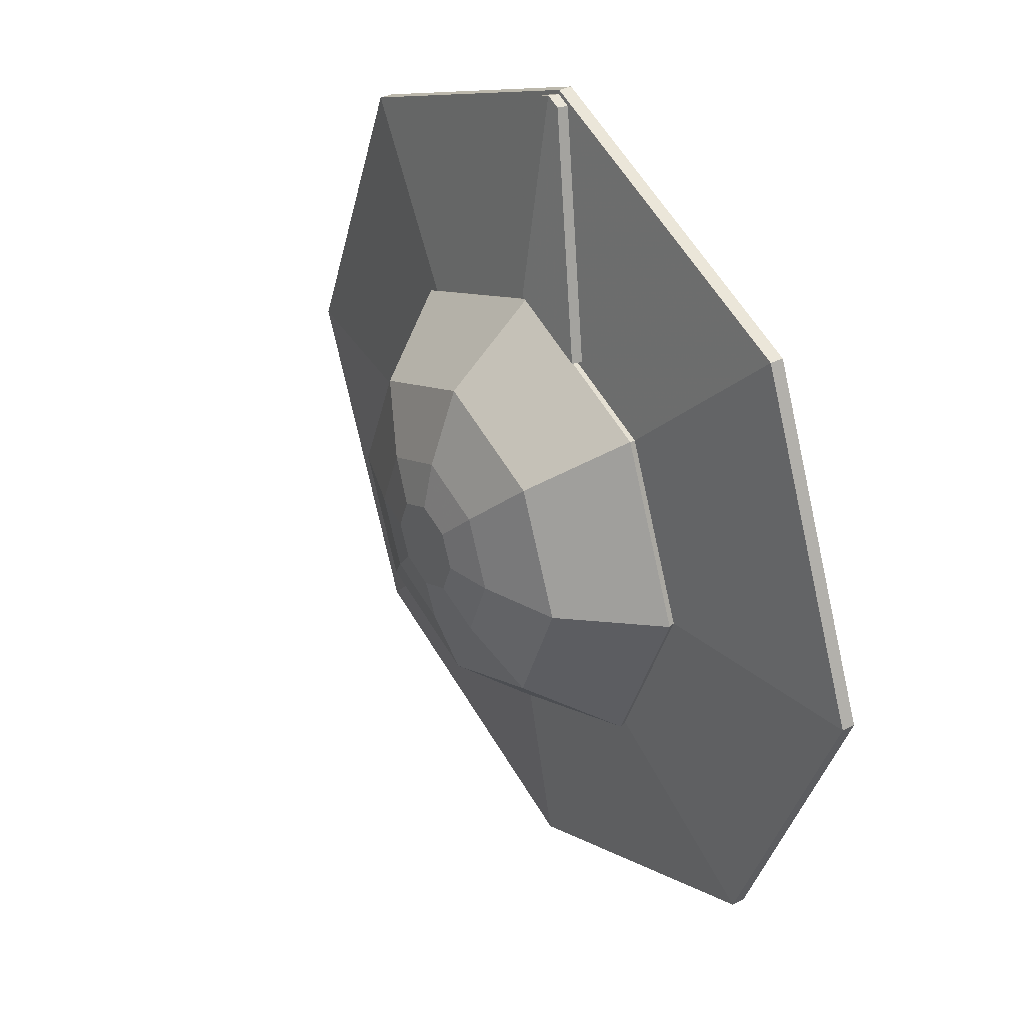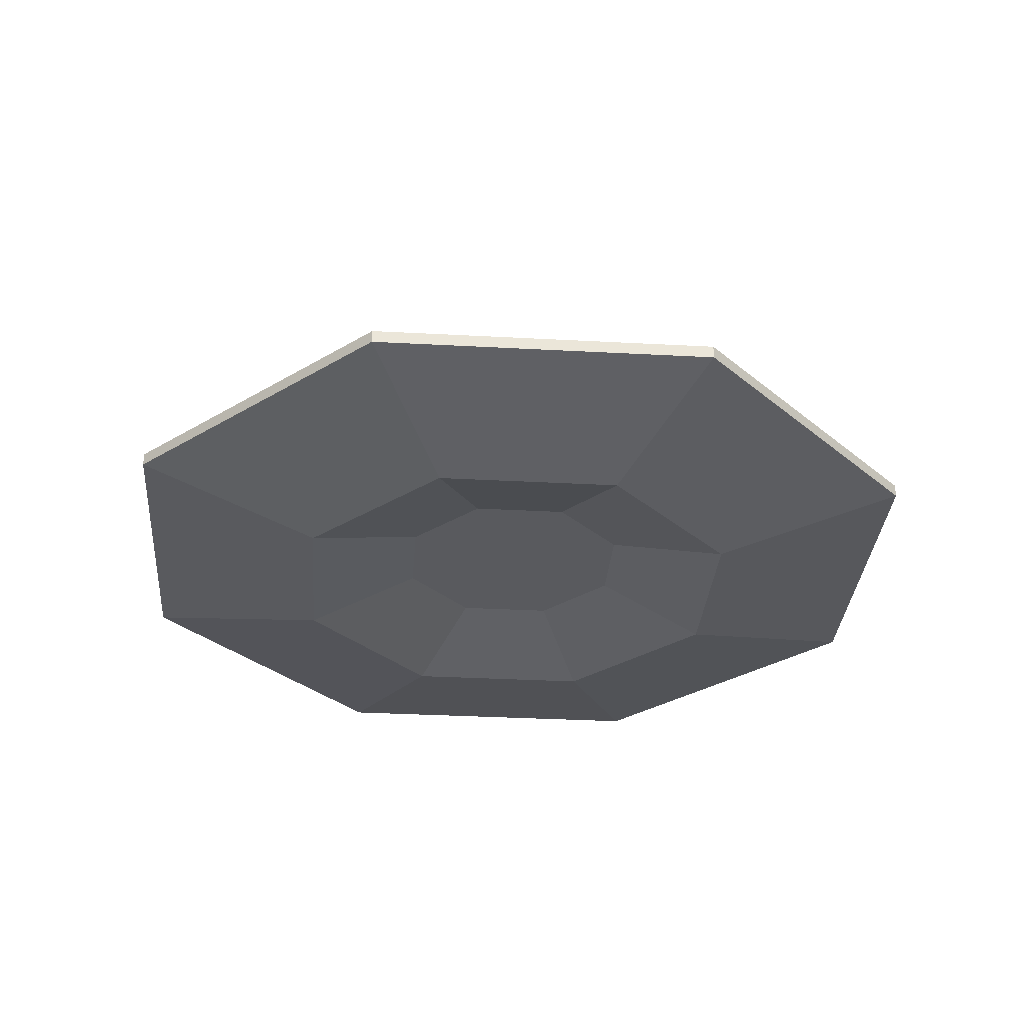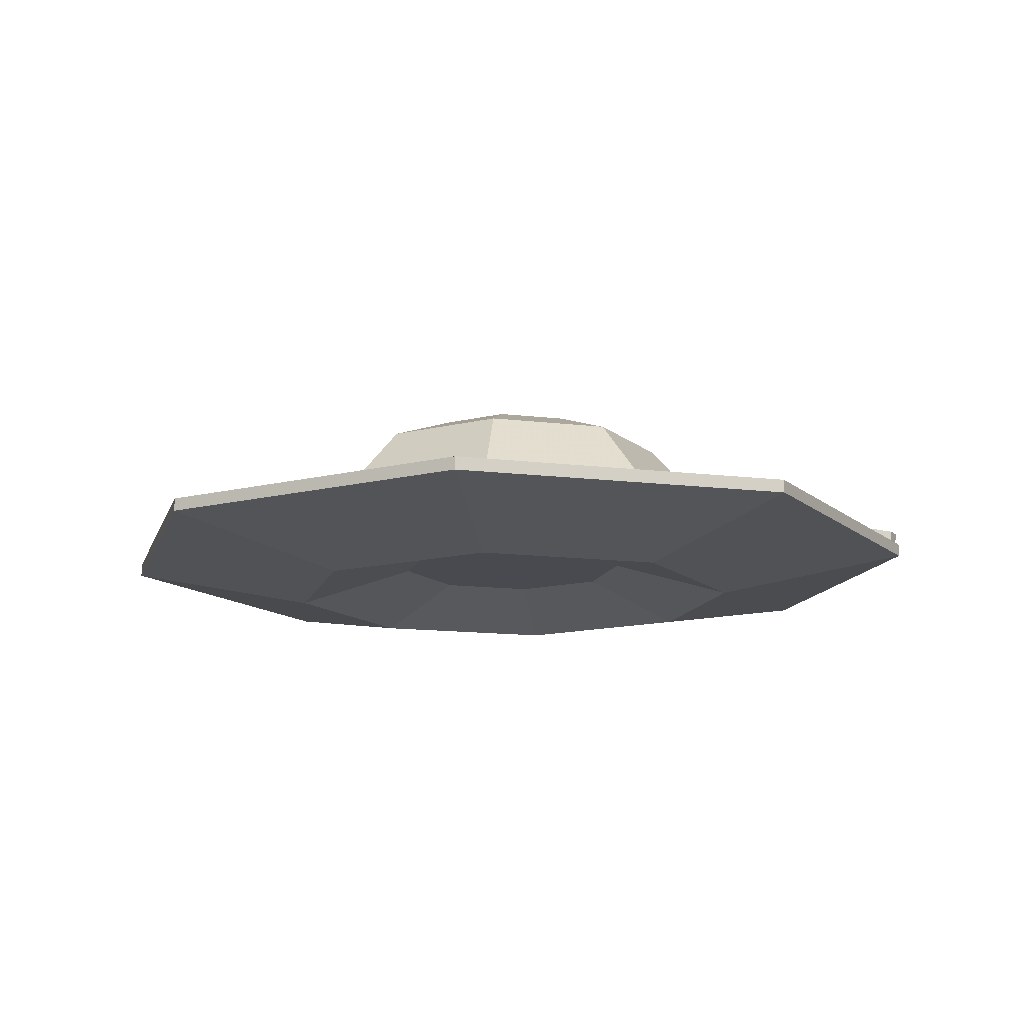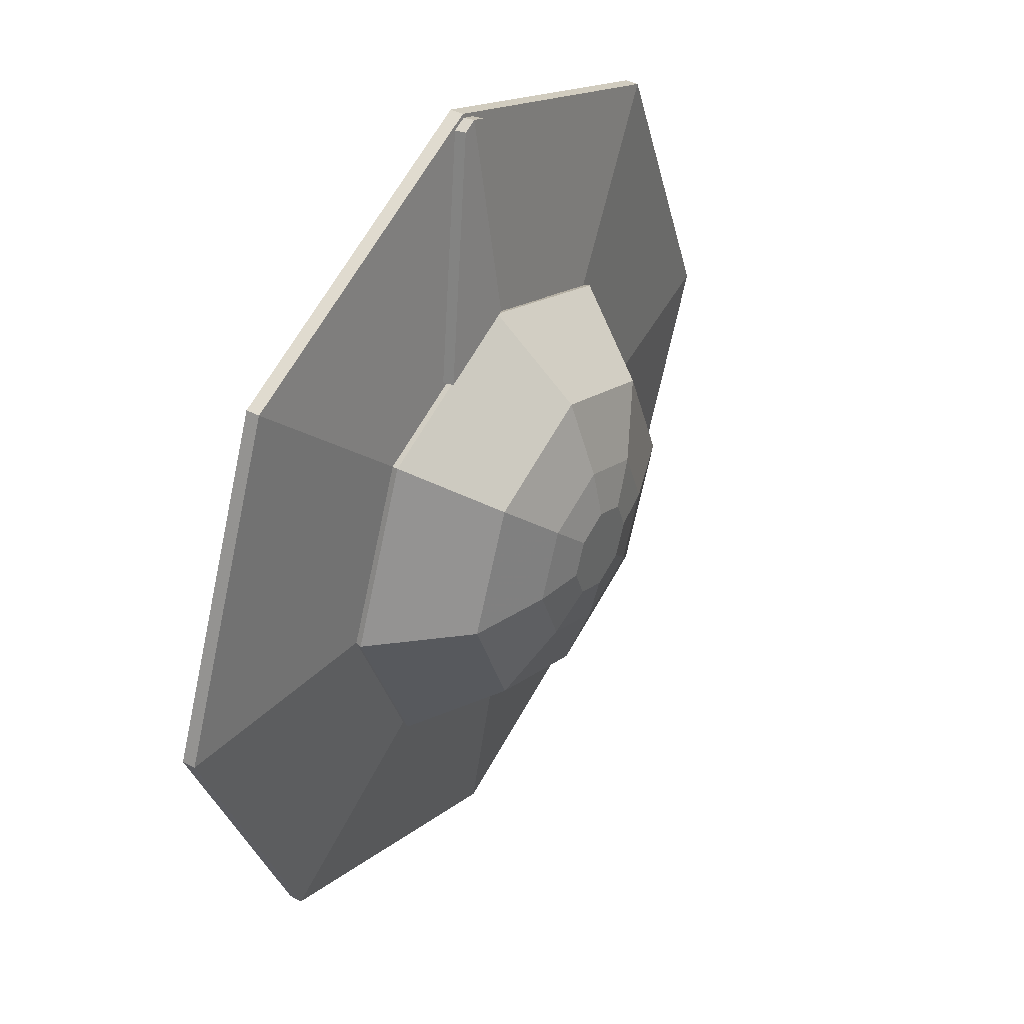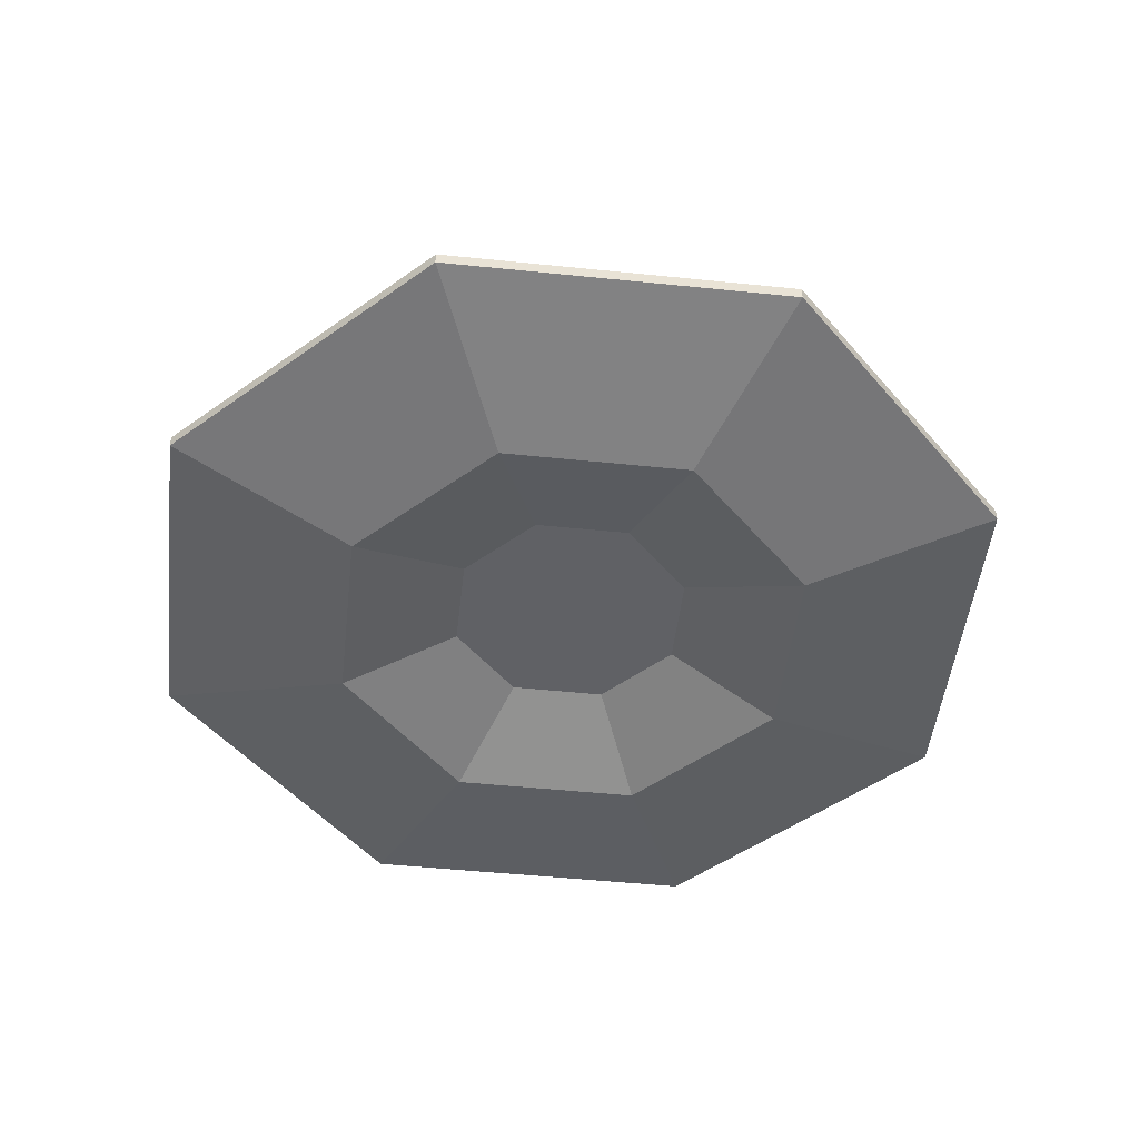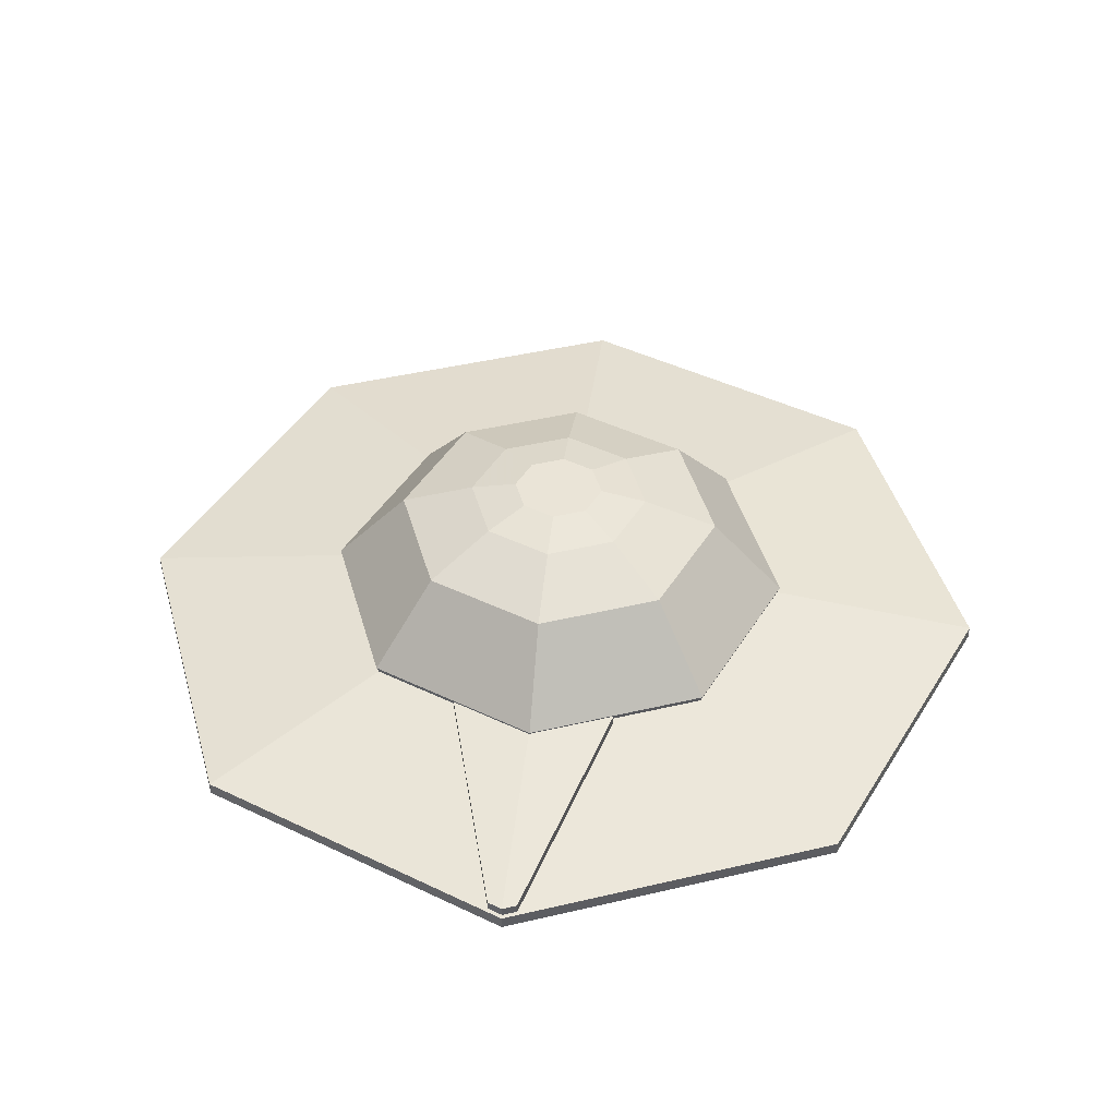
<metadata>
{"format":"obj","ext":"obj","renderer":"f3d","projection":"perspective","resolution":1024,"background":"white","views":[{"elev":34.8,"azim":-124.2,"up":"+Z"},{"elev":-31.8,"azim":-161.9,"up":"+Y"},{"elev":-13.6,"azim":-82.9,"up":"+Y"},{"elev":41.1,"azim":122.6,"up":"+Z"},{"elev":-49.1,"azim":-119.0,"up":"+Y"},{"elev":43.8,"azim":7.0,"up":"+Y"}]}
</metadata>
<code>
o Cylinder
v -0 -0.06632 0.2752
v -0 0.3168 0.1018
v -0.1946 -0.06632 0.1946
v -0.07197 0.3168 0.07197
v -0.2752 -0.06632 -0
v -0.1018 0.3168 -0
v -0.1946 -0.06632 -0.1946
v -0.07197 0.3168 -0.07197
v 0 -0.06632 -0.2752
v 0 0.3168 -0.1018
v 0.1946 -0.06632 -0.1946
v 0.07197 0.3168 -0.07197
v 0.2752 -0.06632 0
v 0.1018 0.3168 0
v 0.1946 -0.06632 0.1946
v 0.07197 0.3168 0.07197
v -0 -0.05977 1
v -0.7071 -0.05977 0.7071
v -0.7071 -0.03025 0.7071
v -0 -0.03025 1
v -1 -0.05977 -0
v -1 -0.03025 -0
v -0.7071 -0.05977 -0.7071
v -0.7071 -0.03025 -0.7071
v 0 -0.05977 -1
v 0 -0.03025 -1
v 0.7071 -0.05977 -0.7071
v 0.7071 -0.03025 -0.7071
v 1 -0.05977 0
v 1 -0.03025 0
v 0.7071 -0.05977 0.7071
v 0.7071 -0.03025 0.7071
v -0 -0.1453 0.5526
v -0.3907 -0.1453 0.3907
v -0.5526 -0.1453 -0
v -0.3907 -0.1453 -0.3907
v 0 -0.1453 -0.5526
v 0.3907 -0.1453 -0.3907
v 0.5526 -0.1453 0
v 0.3907 -0.1453 0.3907
v -0.3758 0.03509 0.3758
v -0 0.03509 0.5314
v -0.5314 0.03509 -0
v -0.3758 0.03509 -0.3758
v 0 0.03509 -0.5314
v 0.3758 0.03509 -0.3758
v 0.5314 0.03509 0
v 0.3758 0.03509 0.3758
v -0.2631 0.2355 0.2631
v -0 0.2355 0.3721
v -0.3721 0.2355 -0
v -0.2631 0.2355 -0.2631
v 0 0.2355 -0.3721
v 0.2631 0.2355 -0.2631
v 0.3721 0.2355 0
v 0.2631 0.2355 0.2631
v -0.1454 0.2951 0.1454
v -0 0.2951 0.2057
v -0.2057 0.2951 -0
v -0.1454 0.2951 -0.1454
v 0 0.2951 -0.2057
v 0.1454 0.2951 -0.1454
v 0.2057 0.2951 0
v 0.1454 0.2951 0.1454
v -0 0.04967 0.5368
v -0.3795 0.04967 0.3795
v -0.5368 0.04967 -0
v -0.3795 0.04967 -0.3795
v 0 0.04967 -0.5368
v 0.3795 0.04967 -0.3795
v 0.5368 0.04967 0
v 0.3795 0.04967 0.3795
v -0.0295 -0.05977 0.9878
v -0.0295 -0.03025 0.9878
v -0.1954 -0.1453 0.4717
v -0.1879 0.03509 0.4536
v -0.09731 -0.06632 0.2349
v -0.1316 0.2355 0.3176
v -0.07271 0.2951 0.1755
v -0.03598 0.3168 0.08687
v -0.1898 0.04967 0.4581
v 0.02823 -0.05977 0.9883
v 0.02823 -0.03025 0.9883
v 0.1954 -0.1453 0.4717
v 0.1879 0.03509 0.4536
v 0.09731 -0.06632 0.2349
v 0.1316 0.2355 0.3176
v 0.07271 0.2951 0.1755
v 0.03598 0.3168 0.08687
v 0.1898 0.04967 0.4581
v -0 0.03333 0.544
v -0.3847 0.03333 0.3847
v -0.544 0.03333 -0
v -0.3847 0.03333 -0.3847
v 0 0.03333 -0.544
v 0.3847 0.03333 -0.3847
v 0.544 0.03333 0
v 0.3847 0.03333 0.3847
v -0.1836 0.03333 0.468
v 0.1836 0.03333 0.468
v -0.7008 -0.029 0.7008
v -0.9911 -0.029 -0
v -0.7008 -0.029 -0.7008
v 0 -0.029 -0.9911
v 0.7008 -0.029 -0.7008
v 0.9911 -0.029 0
v 0.7008 -0.029 0.7008
v -0.03252 -0.029 0.9776
v 0.03127 -0.029 0.9781
v -0 -0.029 0.9911
v -0 -0.003422 0.9946
v -0 0.05891 0.5476
v -0.1836 0.05891 0.4716
v 0.1836 0.05891 0.4716
v -0.03252 -0.003422 0.9812
v 0.03127 -0.003422 0.9817
f 74 18 73
f 19 21 18
f 22 23 21
f 24 25 23
f 26 27 25
f 28 29 27
f 80 89 10
f 30 31 29
f 83 17 82
f 86 77 9
f 33 73 75
f 108 19 74
f 35 18 21
f 101 22 19
f 35 23 36
f 103 22 102
f 36 25 37
f 104 24 103
f 37 27 38
f 105 26 104
f 39 27 29
f 105 30 28
f 39 31 40
f 107 30 106
f 84 31 82
f 110 83 109
f 1 75 77
f 3 35 5
f 7 35 36
f 7 37 9
f 9 38 11
f 11 39 13
f 15 39 40
f 15 84 86
f 81 41 76
f 66 43 41
f 67 44 43
f 69 44 68
f 70 45 69
f 70 47 46
f 72 47 71
f 90 42 85
f 57 78 79
f 59 49 57
f 59 52 51
f 61 52 60
f 62 53 61
f 63 54 62
f 63 56 55
f 58 87 88
f 4 79 80
f 6 57 4
f 6 60 59
f 10 60 8
f 12 61 10
f 14 62 12
f 14 64 63
f 2 88 89
f 50 90 87
f 56 71 55
f 54 71 70
f 54 69 53
f 52 69 68
f 52 67 51
f 51 66 49
f 49 81 78
f 50 81 65
f 2 79 58
f 58 78 50
f 81 42 65
f 3 75 34
f 110 74 20
f 75 18 34
f 20 73 17
f 56 90 72
f 16 88 64
f 64 87 56
f 90 48 72
f 1 84 33
f 109 32 107
f 33 82 17
f 32 82 31
f 85 98 48
f 42 99 91
f 42 100 85
f 48 97 47
f 46 97 96
f 46 95 45
f 45 94 44
f 43 94 93
f 41 93 92
f 76 92 99
f 100 107 98
f 110 115 108
f 91 113 112
f 98 106 97
f 96 106 105
f 96 104 95
f 94 104 103
f 93 103 102
f 92 102 101
f 99 101 108
f 112 115 111
f 112 116 114
f 99 115 113
f 91 114 100
f 110 116 111
f 100 116 109
f 74 19 18
f 19 22 21
f 22 24 23
f 24 26 25
f 26 28 27
f 28 30 29
f 6 4 80
f 80 2 89
f 89 16 14
f 14 12 89
f 12 10 89
f 10 8 80
f 8 6 80
f 30 32 31
f 83 20 17
f 86 1 77
f 77 3 5
f 5 7 77
f 7 9 77
f 9 11 86
f 11 13 86
f 13 15 86
f 33 17 73
f 108 101 19
f 35 34 18
f 101 102 22
f 35 21 23
f 103 24 22
f 36 23 25
f 104 26 24
f 37 25 27
f 105 28 26
f 39 38 27
f 105 106 30
f 39 29 31
f 107 32 30
f 84 40 31
f 110 20 83
f 1 33 75
f 3 34 35
f 7 5 35
f 7 36 37
f 9 37 38
f 11 38 39
f 15 13 39
f 15 40 84
f 81 66 41
f 66 67 43
f 67 68 44
f 69 45 44
f 70 46 45
f 70 71 47
f 72 48 47
f 90 65 42
f 57 49 78
f 59 51 49
f 59 60 52
f 61 53 52
f 62 54 53
f 63 55 54
f 63 64 56
f 58 50 87
f 4 57 79
f 6 59 57
f 6 8 60
f 10 61 60
f 12 62 61
f 14 63 62
f 14 16 64
f 2 58 88
f 50 65 90
f 56 72 71
f 54 55 71
f 54 70 69
f 52 53 69
f 52 68 67
f 51 67 66
f 49 66 81
f 50 78 81
f 2 80 79
f 58 79 78
f 81 76 42
f 3 77 75
f 110 108 74
f 75 73 18
f 20 74 73
f 56 87 90
f 16 89 88
f 64 88 87
f 90 85 48
f 1 86 84
f 109 83 32
f 33 84 82
f 32 83 82
f 85 100 98
f 42 76 99
f 42 91 100
f 48 98 97
f 46 47 97
f 46 96 95
f 45 95 94
f 43 44 94
f 41 43 93
f 76 41 92
f 100 109 107
f 110 111 115
f 91 99 113
f 98 107 106
f 96 97 106
f 96 105 104
f 94 95 104
f 93 94 103
f 92 93 102
f 99 92 101
f 112 113 115
f 112 111 116
f 99 108 115
f 91 112 114
f 110 109 116
f 100 114 116

</code>
